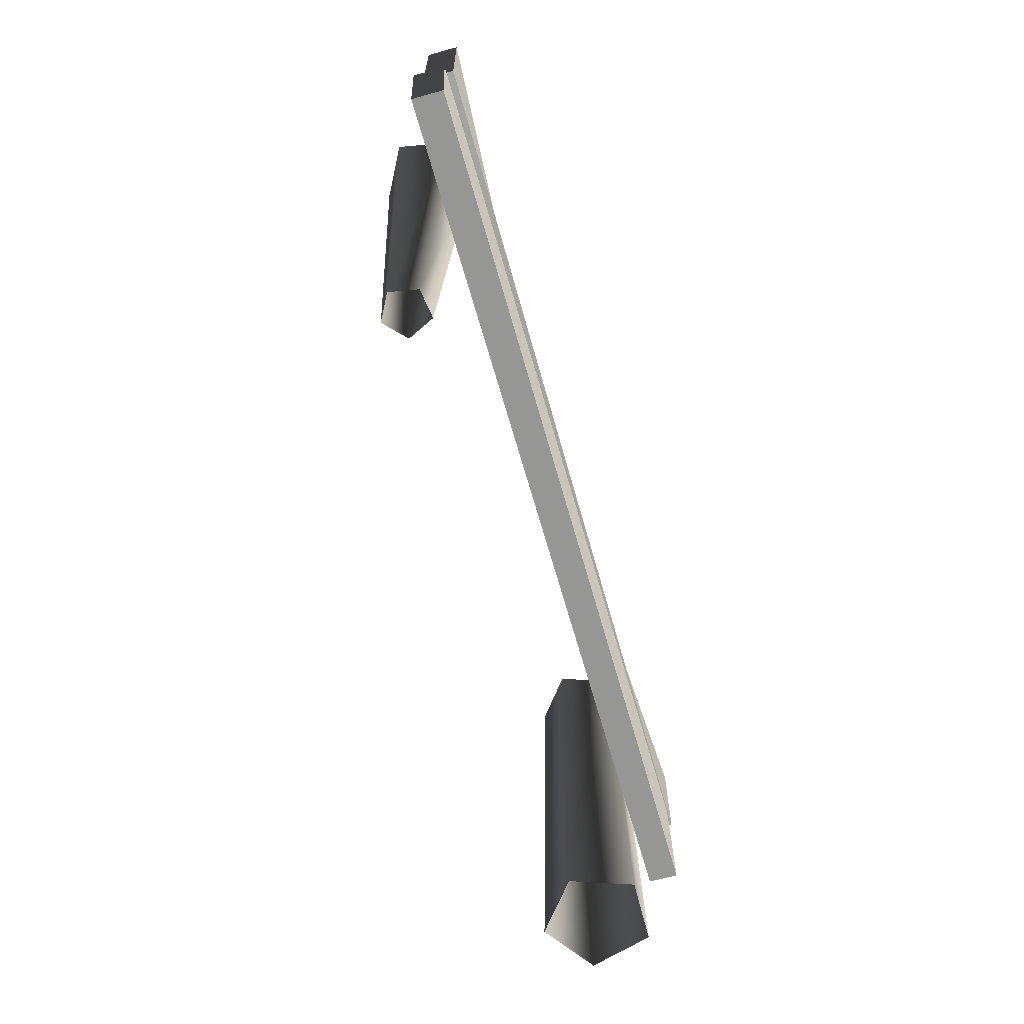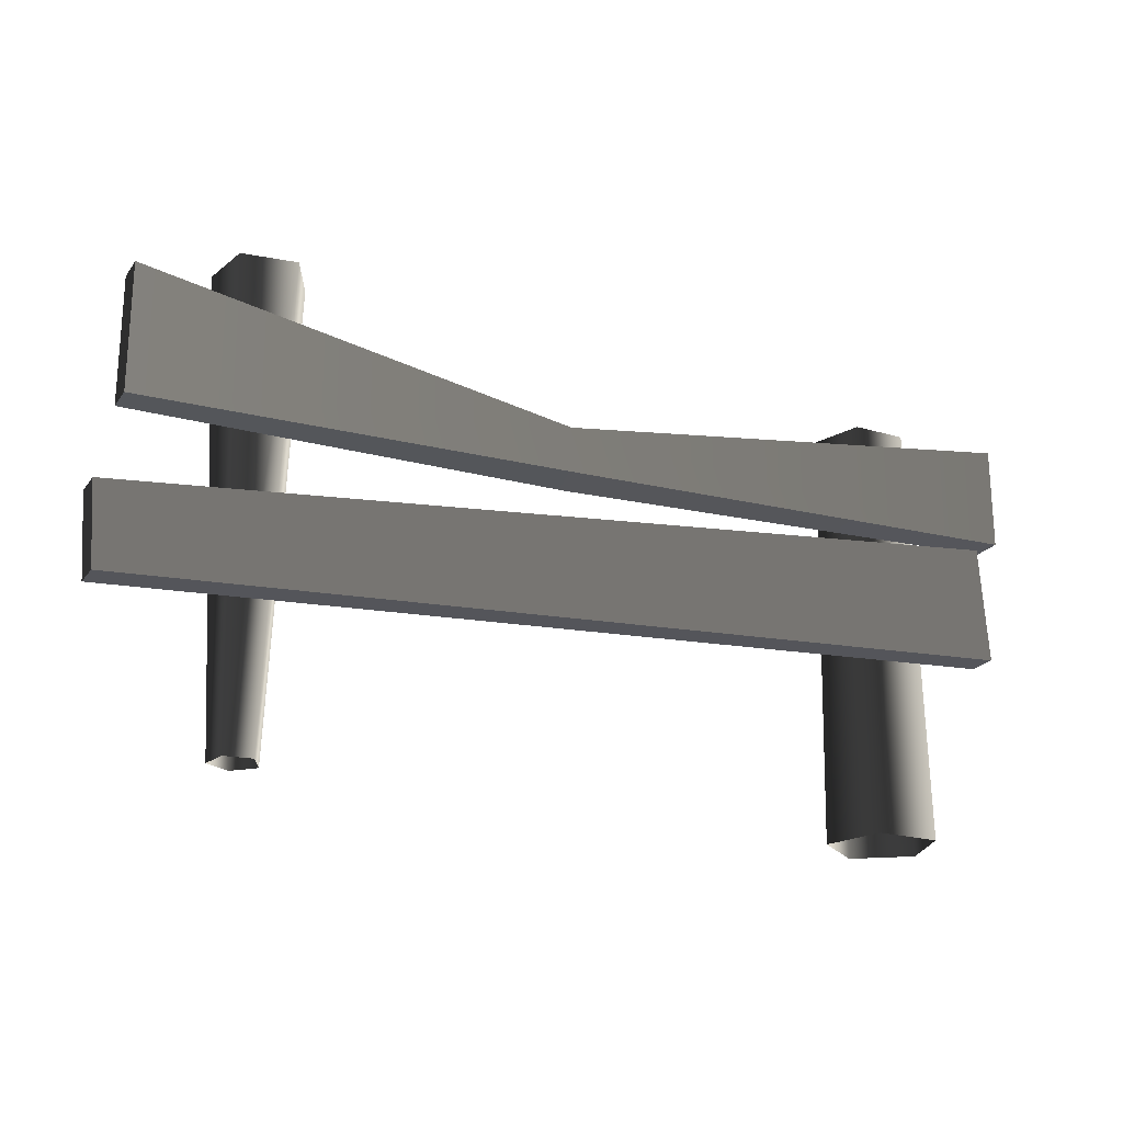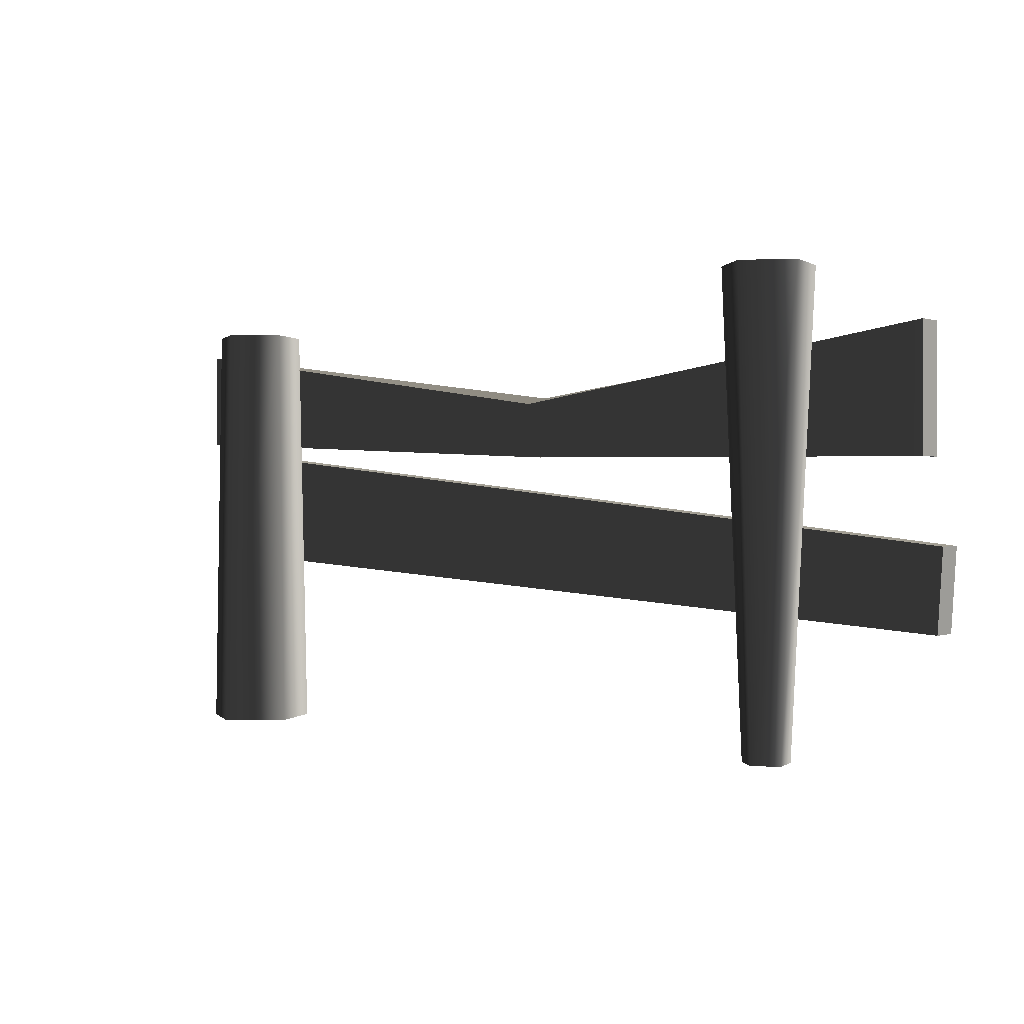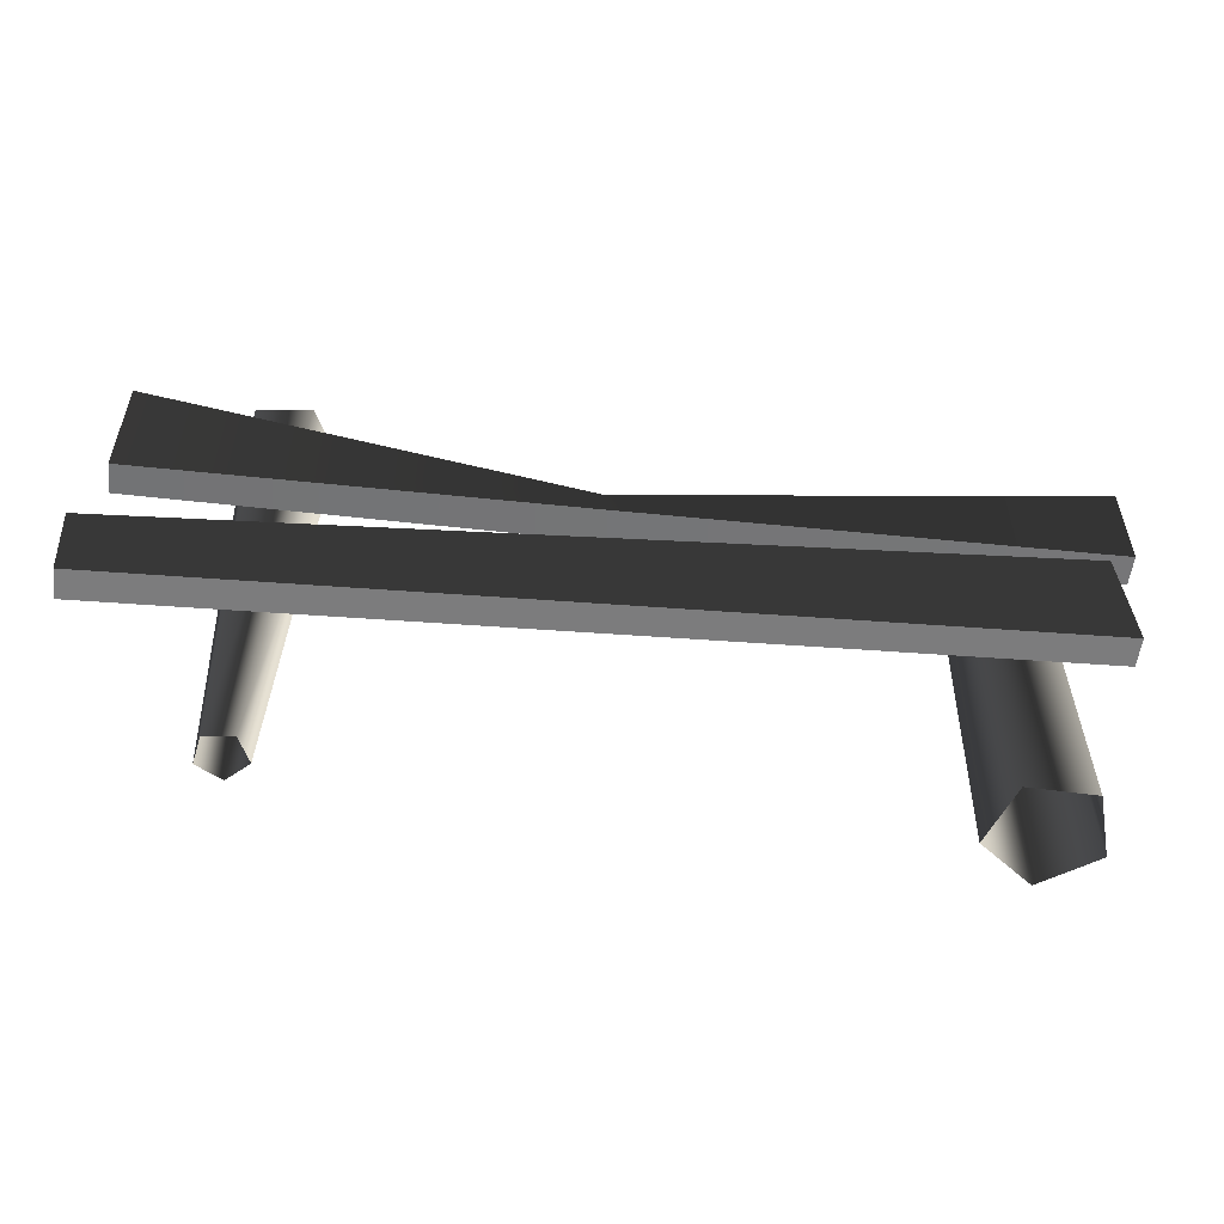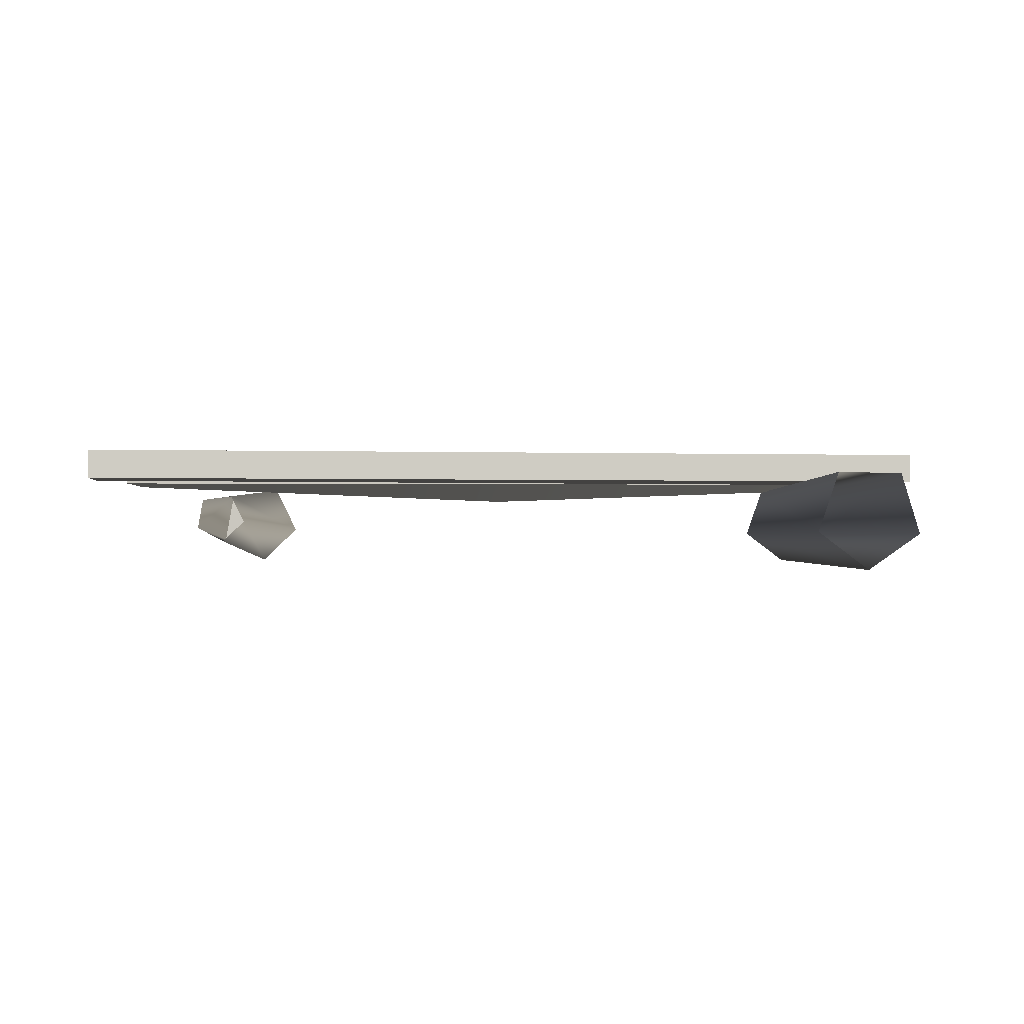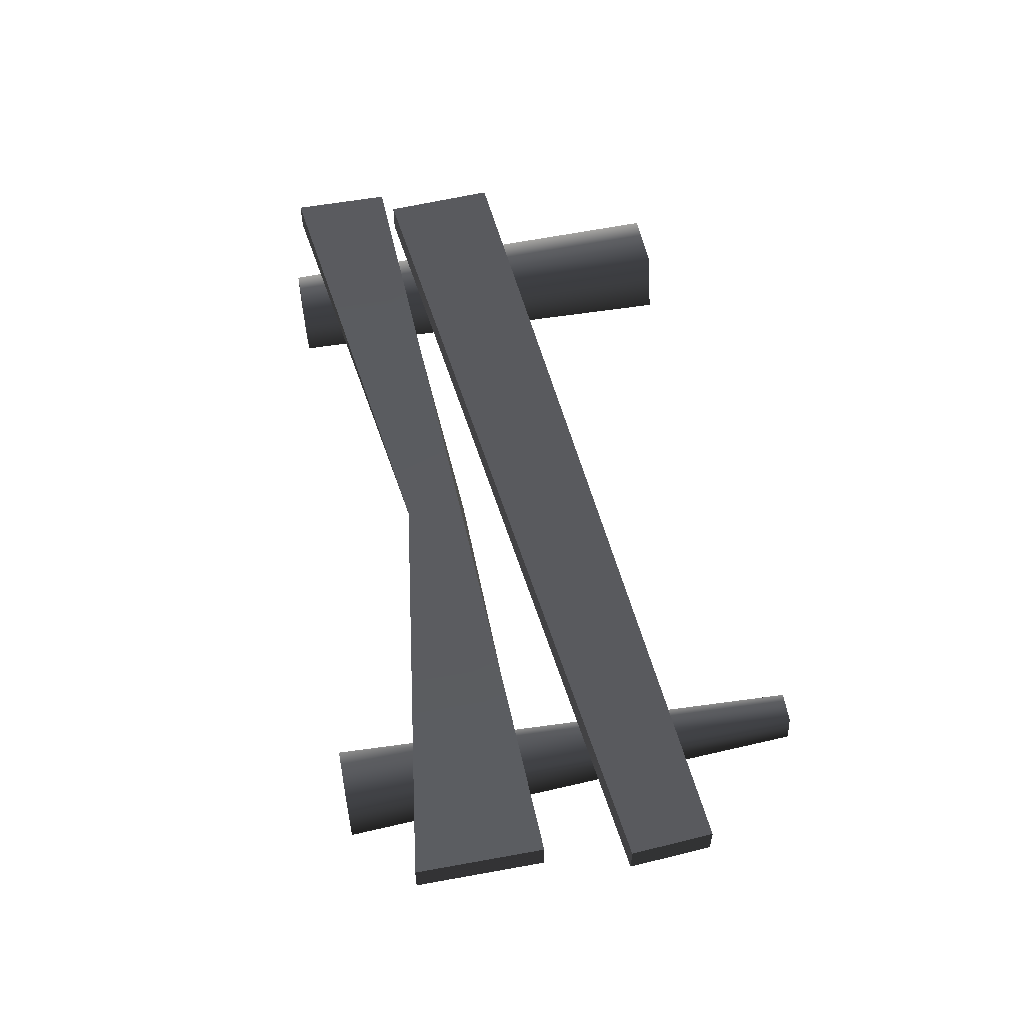
<metadata>
{"format":"obj","ext":"obj","renderer":"f3d","projection":"perspective","resolution":1024,"background":"white","views":[{"elev":-66.4,"azim":-74.5,"up":"+Y"},{"elev":-21.7,"azim":-26.2,"up":"+Y"},{"elev":0.6,"azim":-143.4,"up":"+Y"},{"elev":-55.0,"azim":-7.1,"up":"+Y"},{"elev":-1.2,"azim":-3.2,"up":"+Z"},{"elev":54.6,"azim":-100.9,"up":"+Z"}]}
</metadata>
<code>
v -1.072 -0.3255 -0.1224
v -1.064 1.339 -0.1969
v -1.235 1.339 -0.1055
v -1.16 -0.3255 -0.07505
v -1.201 1.339 0.08546
v -1.143 -0.3255 0.02375
v -1.009 1.339 0.1121
v -1.043 -0.3255 0.03751
v -0.9245 1.339 -0.06246
v -0.9995 -0.3255 -0.05279
v -1.064 1.339 -0.1969
v -1.072 -0.3255 -0.1224
v -1.235 1.339 -0.1055
v -1.064 1.339 -0.1969
v -0.9245 1.339 -0.06246
v -1.201 1.339 0.08546
v -1.009 1.339 0.1121
v -1.625 0.1158 0.2258
v -1.644 0.4043 0.2258
v 1.557 0.7422 0.2258
v 1.584 0.3275 0.2258
v -1.644 0.4043 0.2258
v -1.644 0.4043 0.1193
v 1.557 0.7422 0.1193
v 1.557 0.7422 0.2258
v -1.644 0.4043 0.1193
v -1.625 0.1158 0.1193
v 1.584 0.3275 0.1193
v 1.557 0.7422 0.1193
v -1.625 0.1158 0.1193
v -1.625 0.1158 0.2258
v 1.584 0.3275 0.2258
v 1.584 0.3275 0.1193
v 1.584 0.3275 0.2258
v 1.557 0.7422 0.2258
v 1.557 0.7422 0.1193
v 1.584 0.3275 0.1193
v -1.625 0.1158 0.1193
v -1.644 0.4043 0.1193
v -1.644 0.4043 0.2258
v -1.625 0.1158 0.2258
v -1.572 0.6972 0.2258
v -1.572 1.145 0.2258
v -0.03843 0.929 0.1553
v -0.03843 0.7329 0.2248
v 1.644 0.7804 0.2258
v 1.644 1.145 0.2258
v -1.572 1.145 0.2258
v -1.572 1.145 0.1193
v -0.03843 0.9047 0.05156
v -0.03843 0.929 0.1553
v 1.644 1.145 0.1193
v 1.644 1.145 0.2258
v -1.572 1.145 0.1193
v -1.572 0.6972 0.1193
v -0.03843 0.7087 0.1211
v -0.03843 0.9047 0.05156
v 1.644 1.145 0.1193
v 1.644 0.7804 0.1193
v -1.572 0.6972 0.1193
v -1.572 0.6972 0.2258
v -0.03843 0.7329 0.2248
v -0.03843 0.7087 0.1211
v 1.644 0.7804 0.1193
v 1.644 0.7804 0.2258
v 1.644 0.7804 0.2258
v 1.644 1.145 0.2258
v 1.644 1.145 0.1193
v 1.644 0.7804 0.1193
v -1.572 0.6972 0.1193
v -1.572 1.145 0.1193
v -1.572 1.145 0.2258
v -1.572 0.6972 0.2258
v 1.138 -0.3255 0.1293
v 1.155 1.203 0.1019
v 1.349 1.203 0.09809
v 1.367 -0.3255 0.1248
v 1.405 1.203 -0.08752
v 1.434 -0.3255 -0.09467
v 1.246 1.203 -0.1984
v 1.245 -0.3255 -0.2258
v 1.091 1.203 -0.08137
v 1.063 -0.3255 -0.0874
v 1.155 1.203 0.1019
v 1.138 -0.3255 0.1293
v 1.091 1.203 -0.08137
v 1.246 1.203 -0.1984
v 1.405 1.203 -0.08752
v 1.349 1.203 0.09809
v 1.155 1.203 0.1019
g Farm_fence2_2493_253
f 1 3 2
f 1 4 3
f 4 5 3
f 4 6 5
f 6 7 5
f 6 8 7
f 8 9 7
f 8 10 9
f 10 11 9
f 10 12 11
f 13 15 14
f 15 13 16
f 15 16 17
f 18 20 19
f 18 21 20
f 22 24 23
f 22 25 24
f 26 28 27
f 26 29 28
f 30 32 31
f 30 33 32
f 34 36 35
f 34 37 36
f 38 40 39
f 38 41 40
f 42 44 43
f 42 45 44
f 44 45 46
f 44 46 47
f 48 50 49
f 48 51 50
f 51 52 50
f 51 53 52
f 54 56 55
f 54 57 56
f 56 57 58
f 56 58 59
f 60 62 61
f 60 63 62
f 62 63 64
f 62 64 65
f 66 68 67
f 66 69 68
f 70 72 71
f 70 73 72
f 74 76 75
f 74 77 76
f 77 78 76
f 77 79 78
f 79 80 78
f 79 81 80
f 81 82 80
f 81 83 82
f 83 84 82
f 83 85 84
f 86 88 87
f 88 86 89
f 89 86 90

</code>
